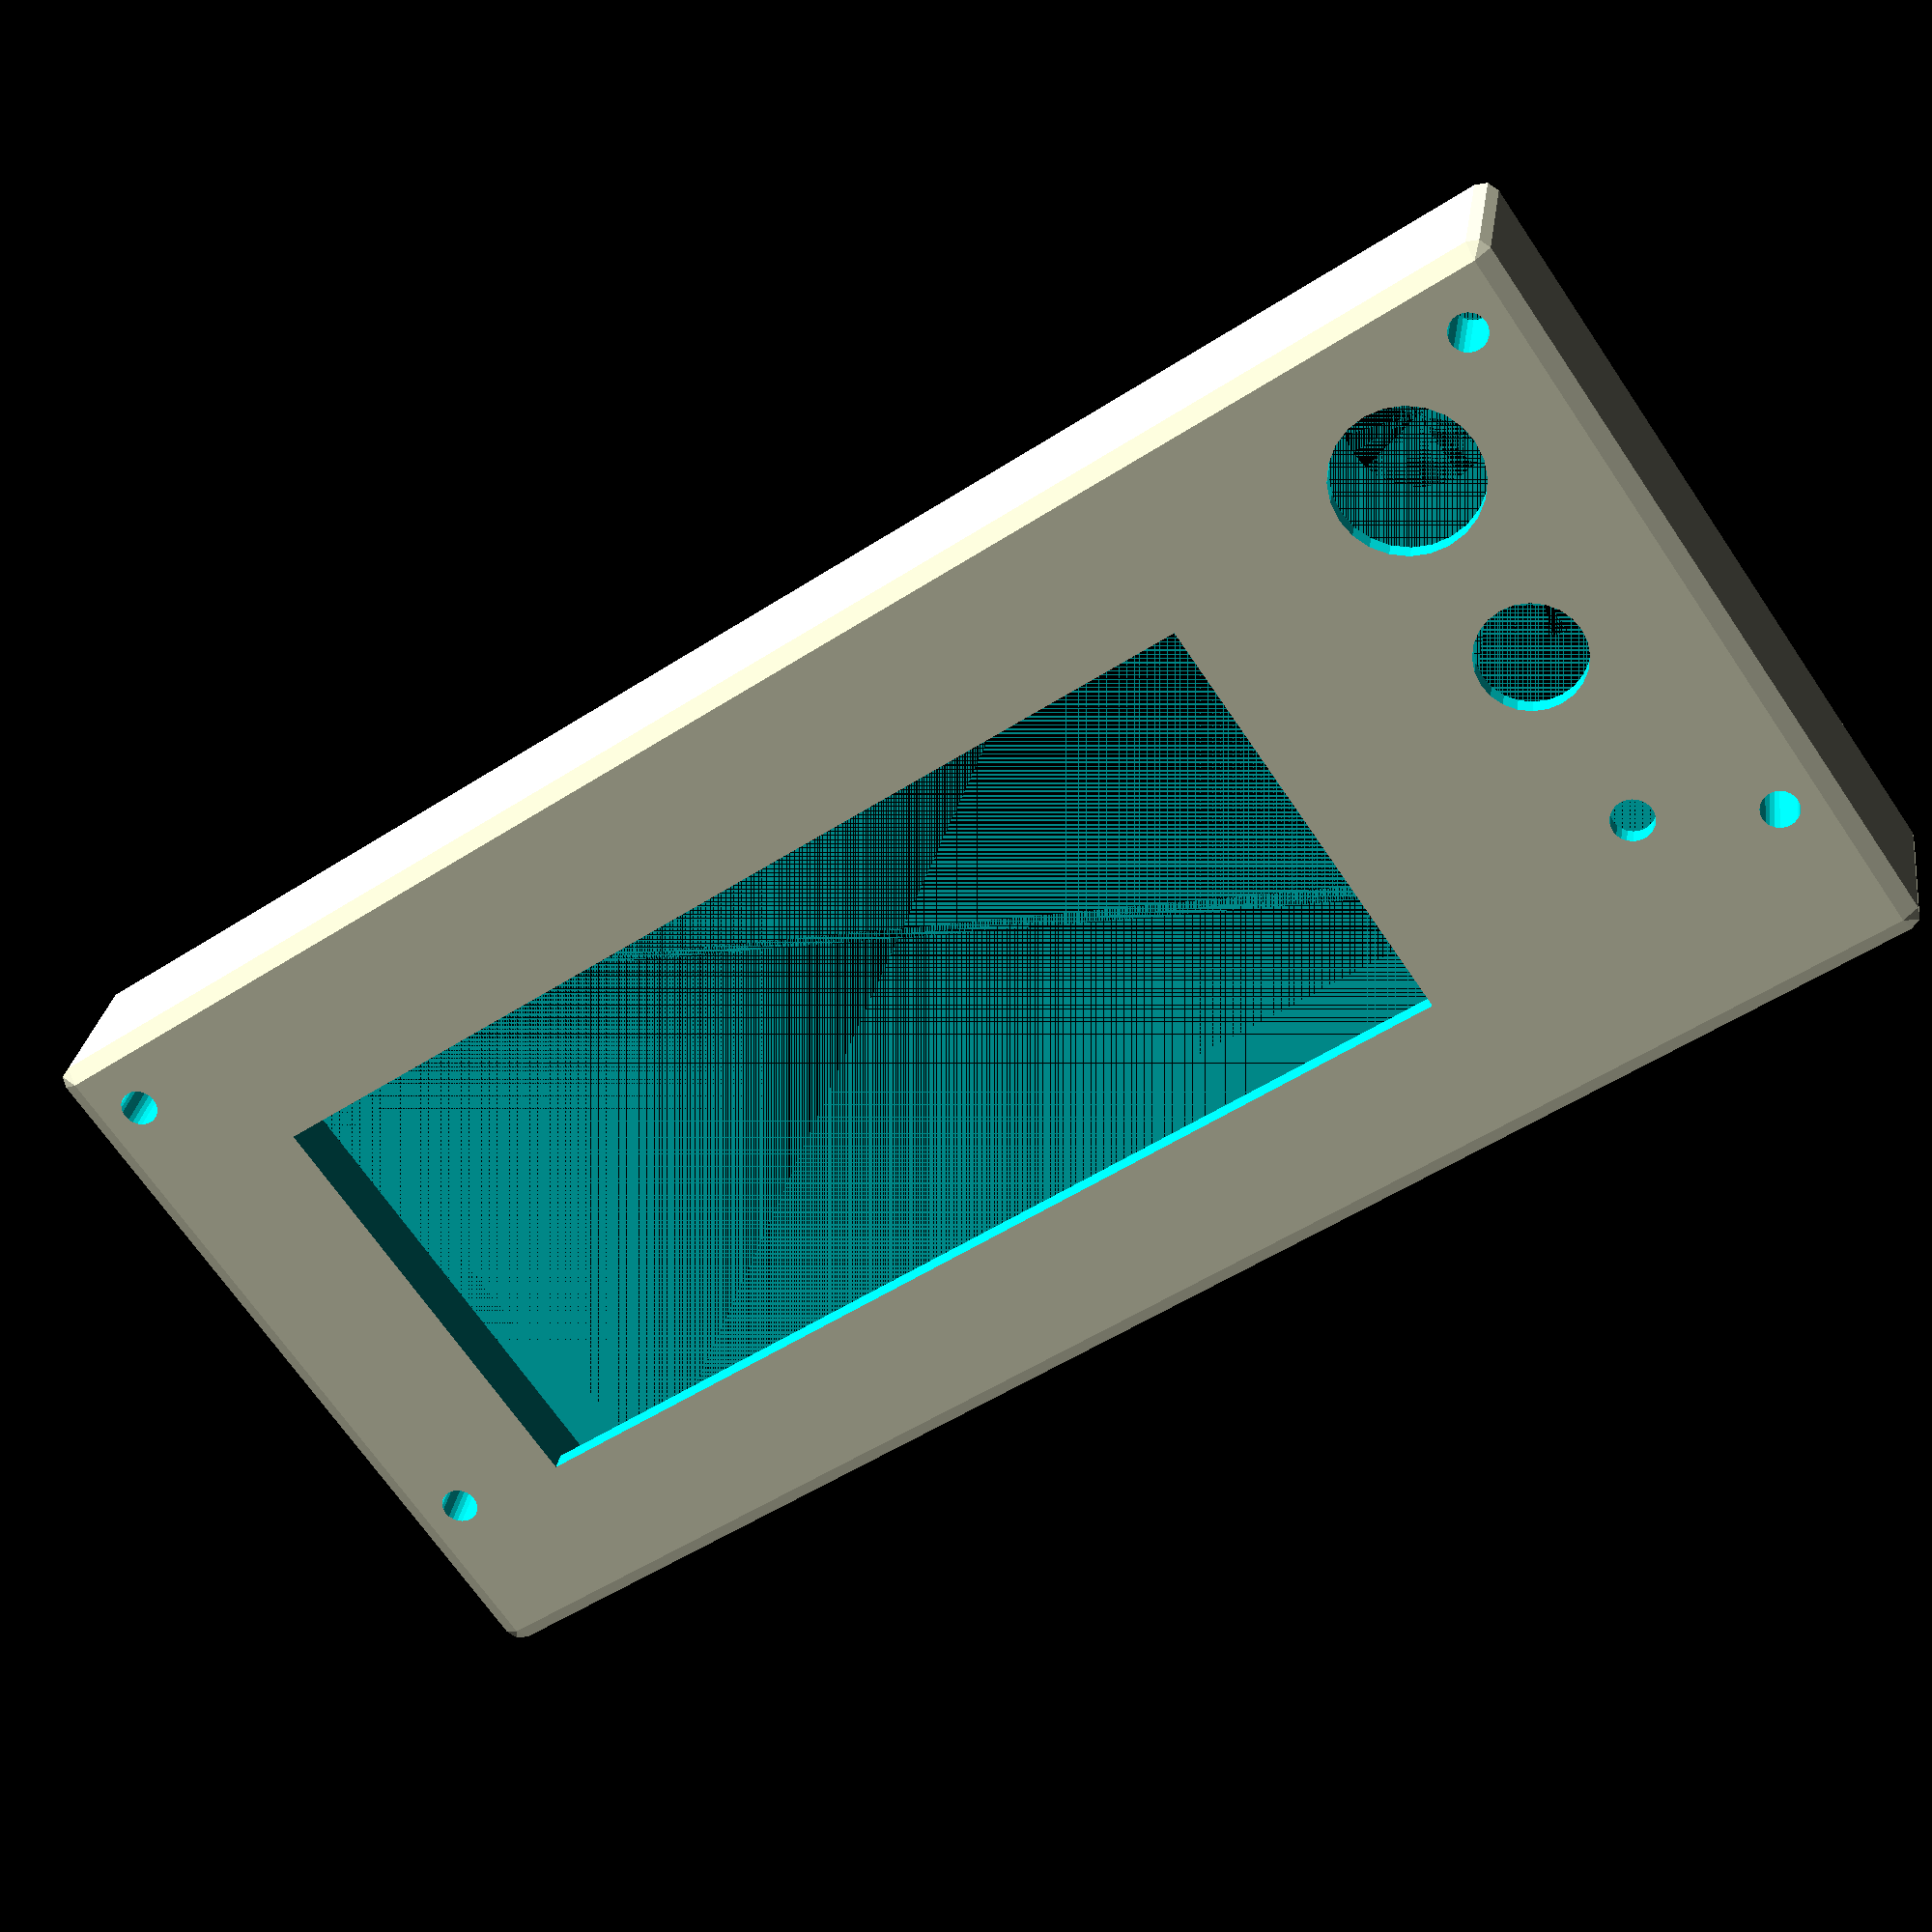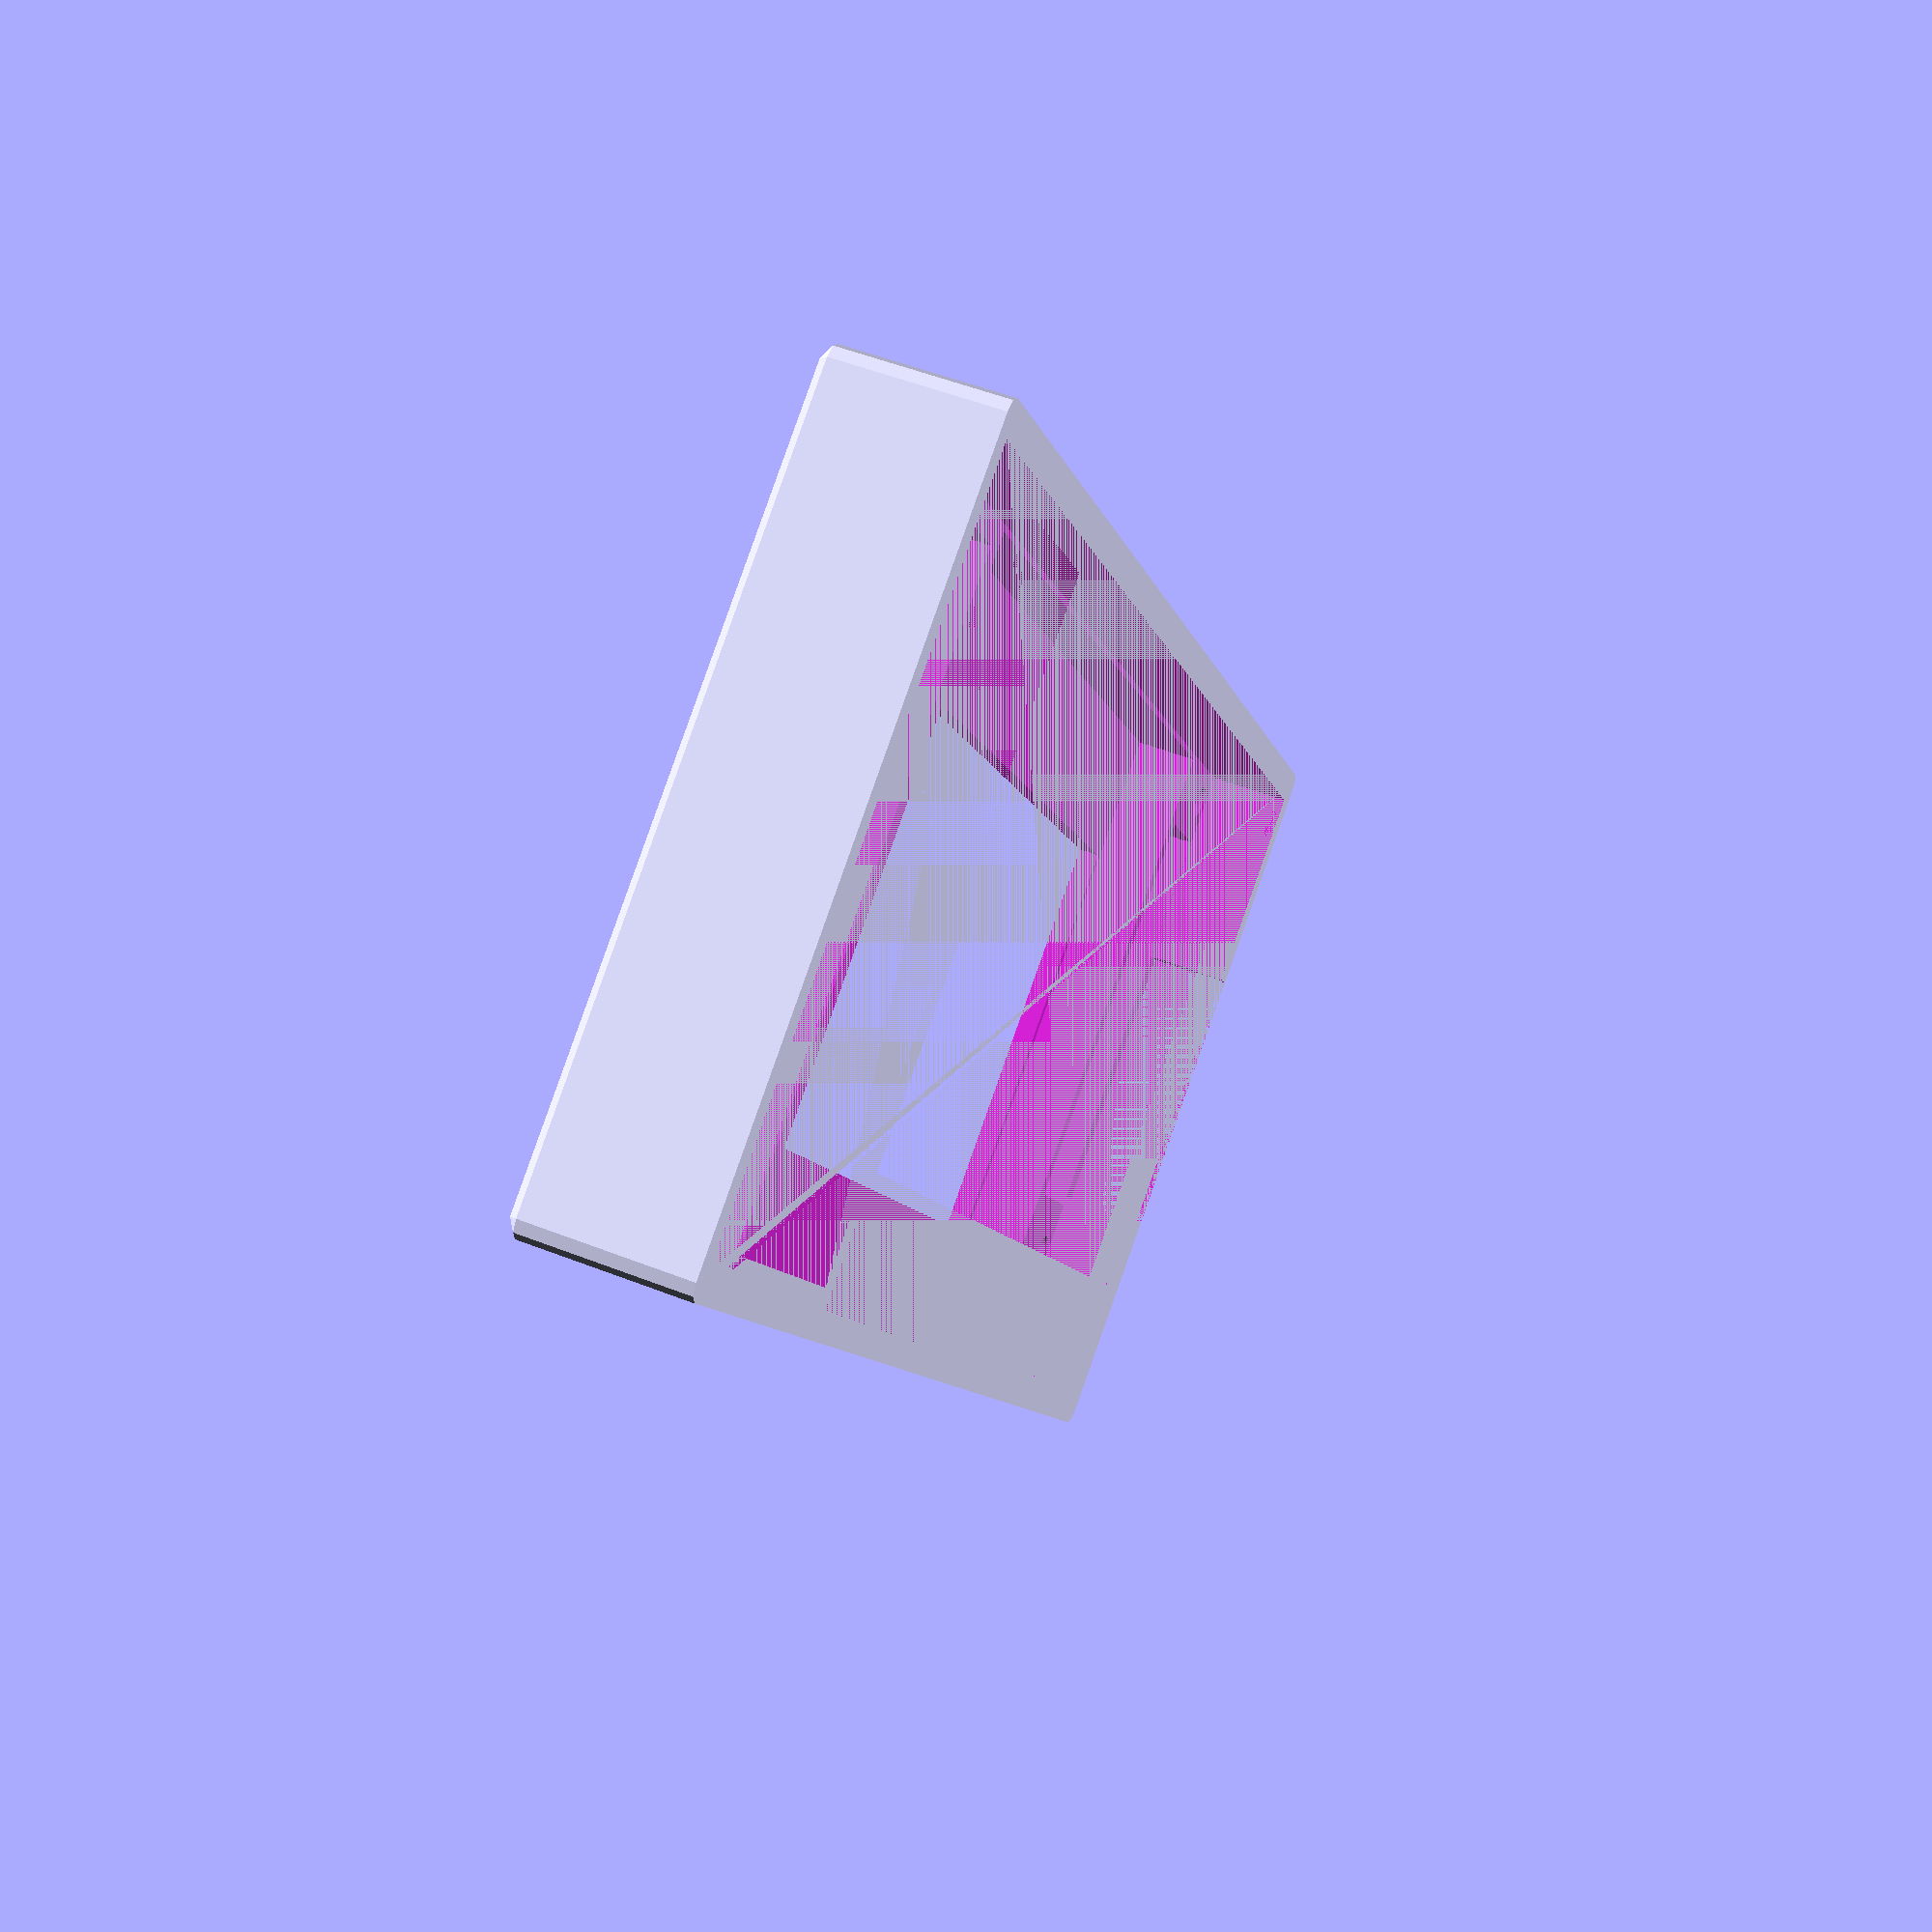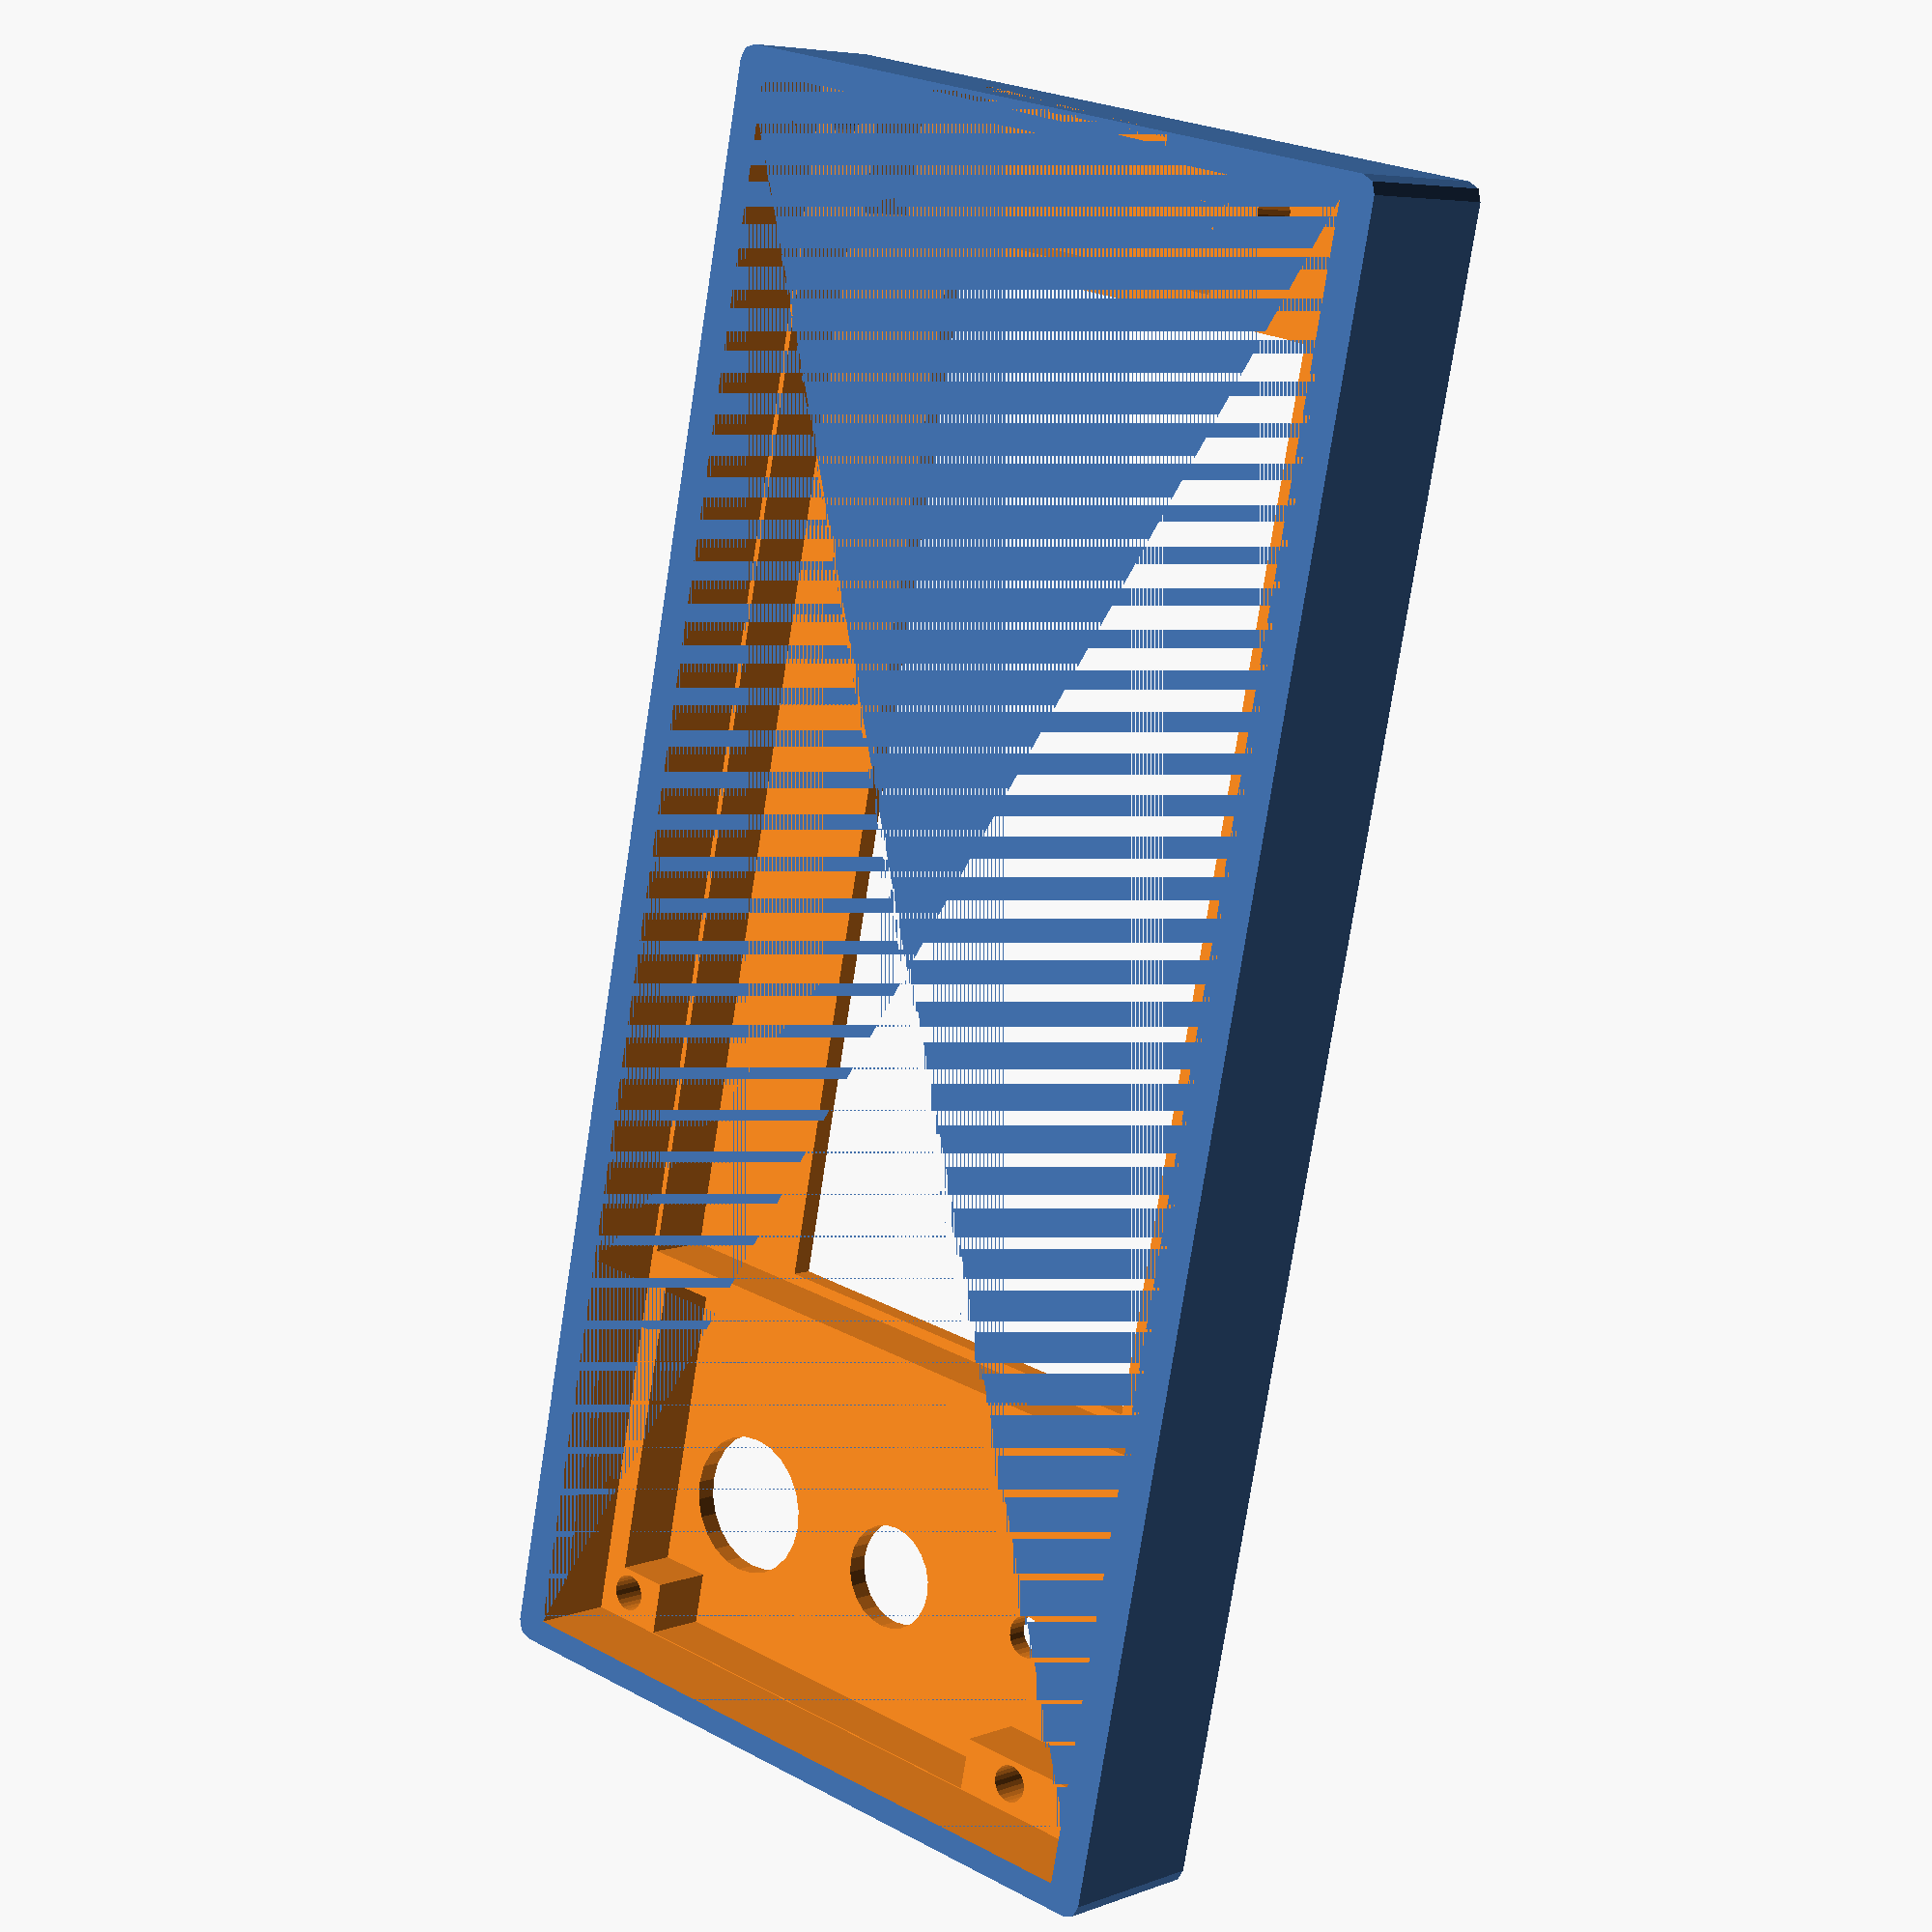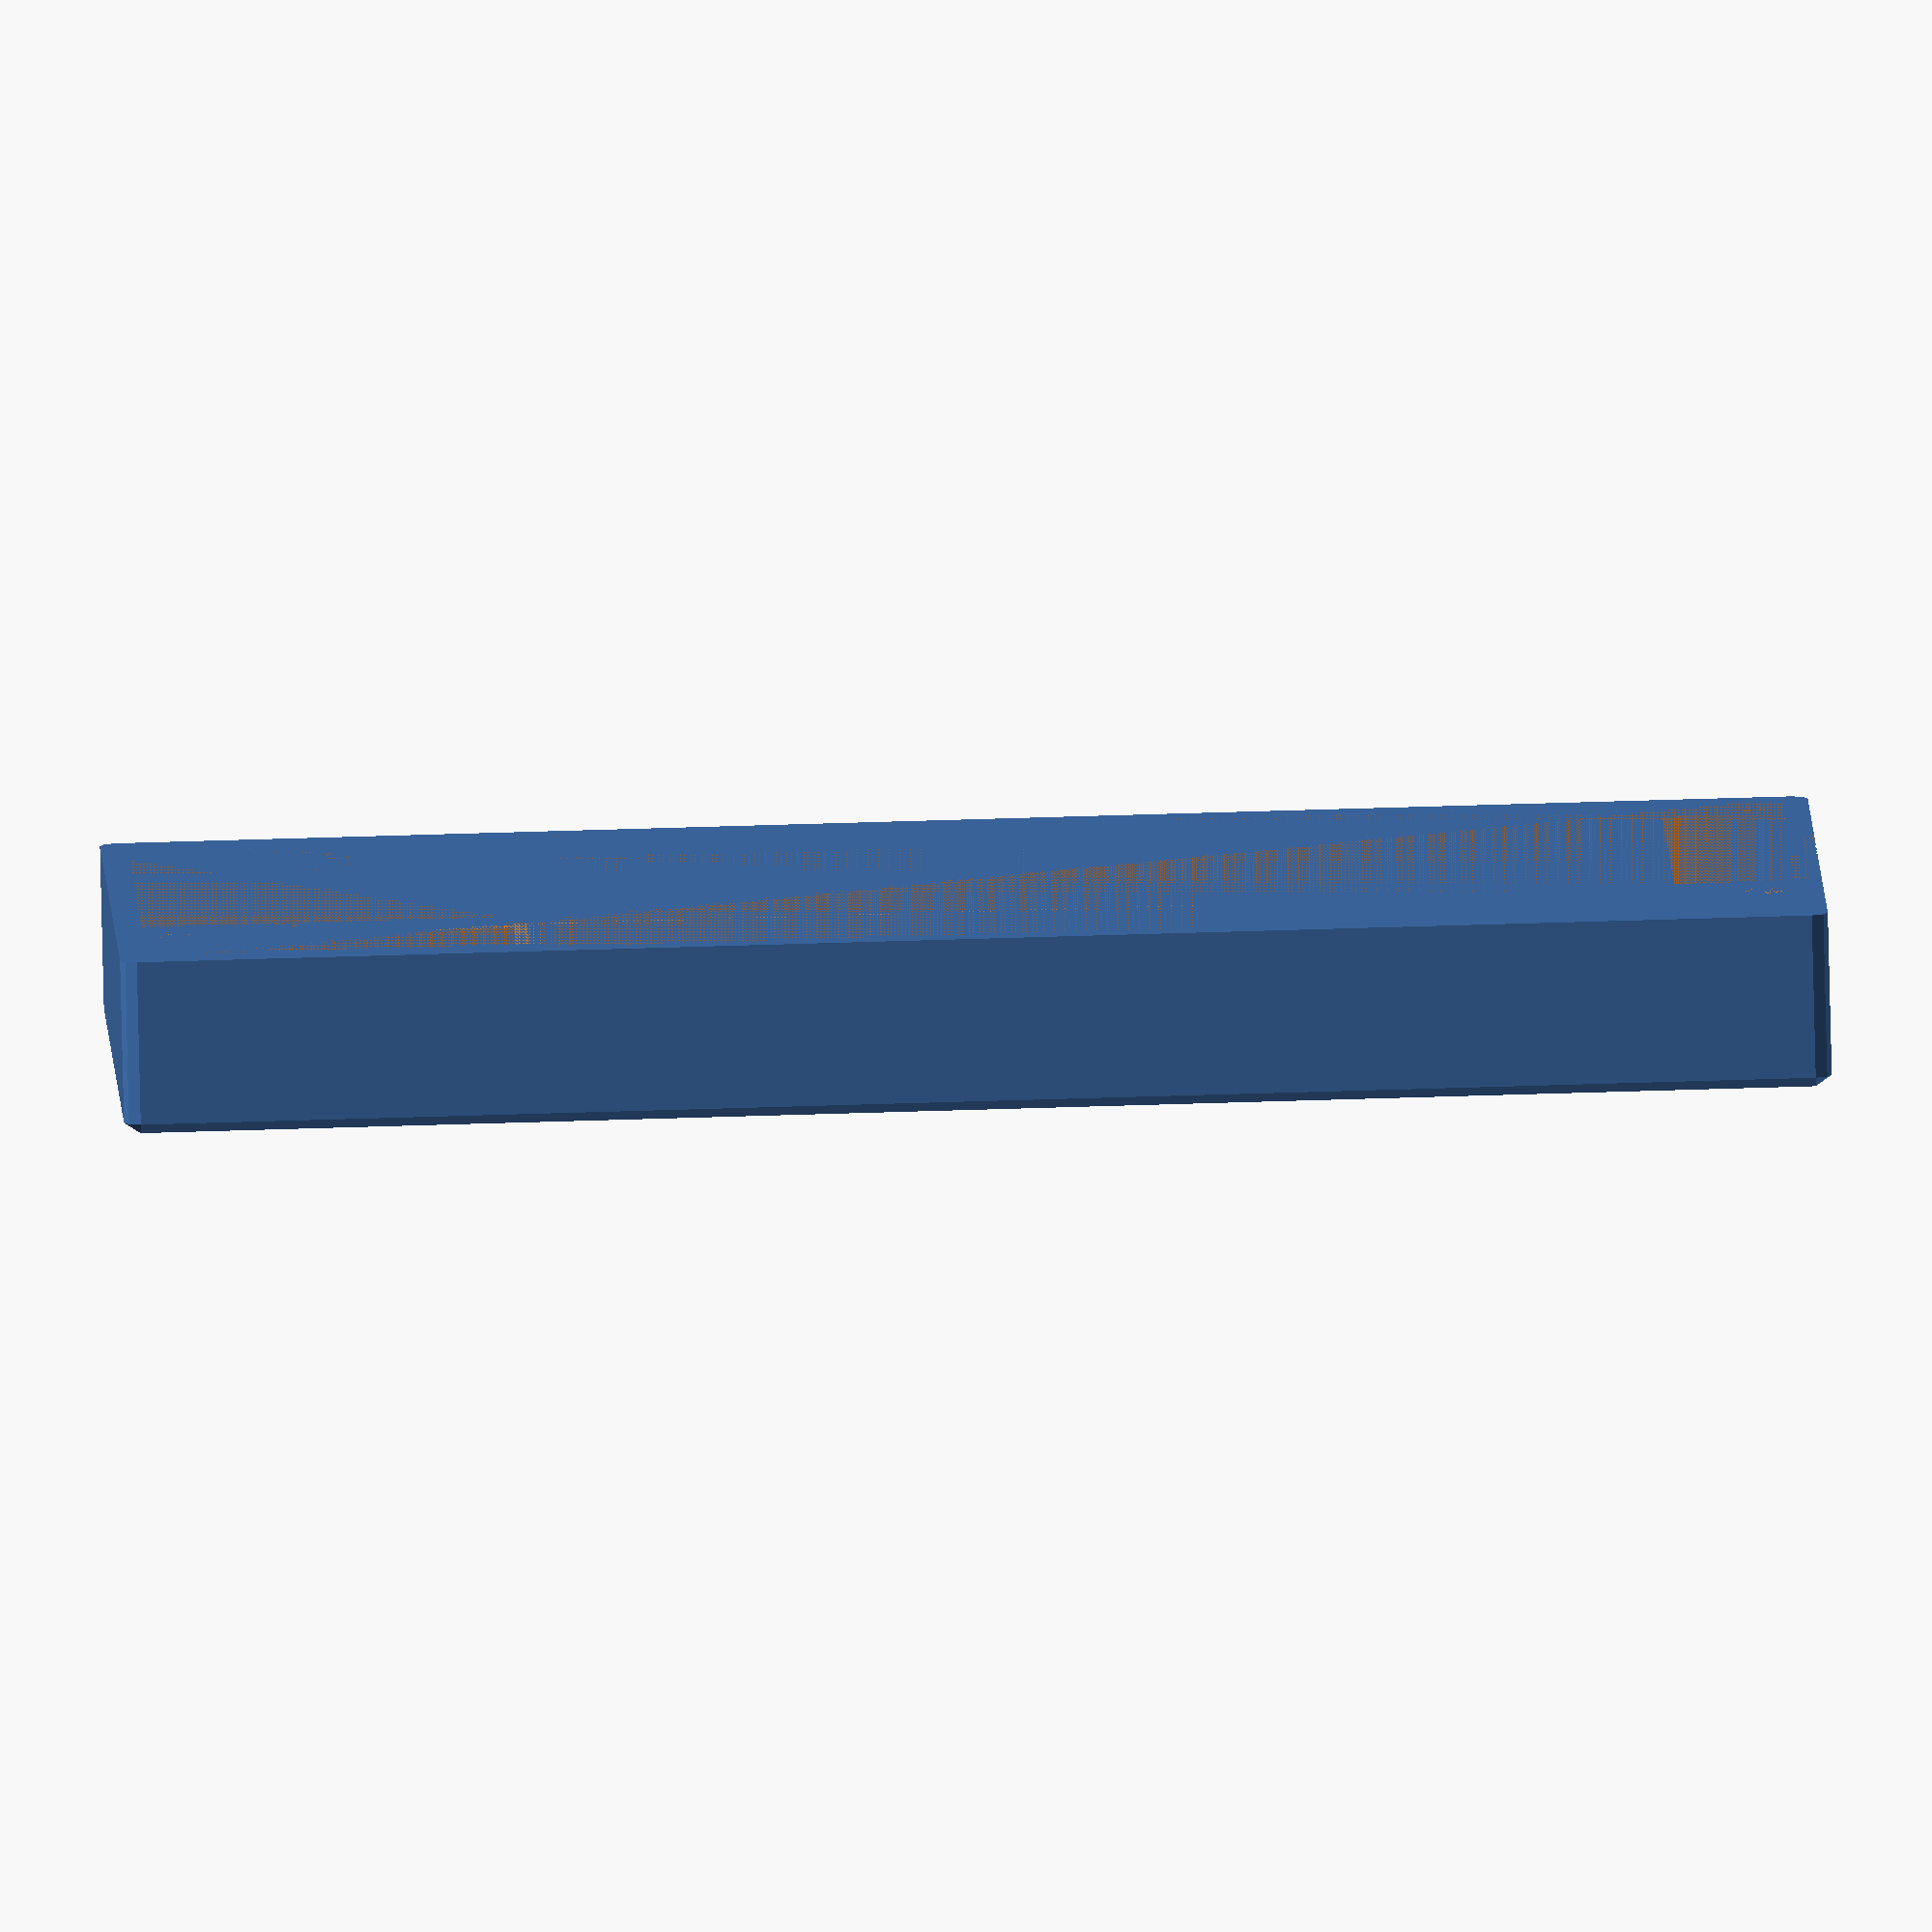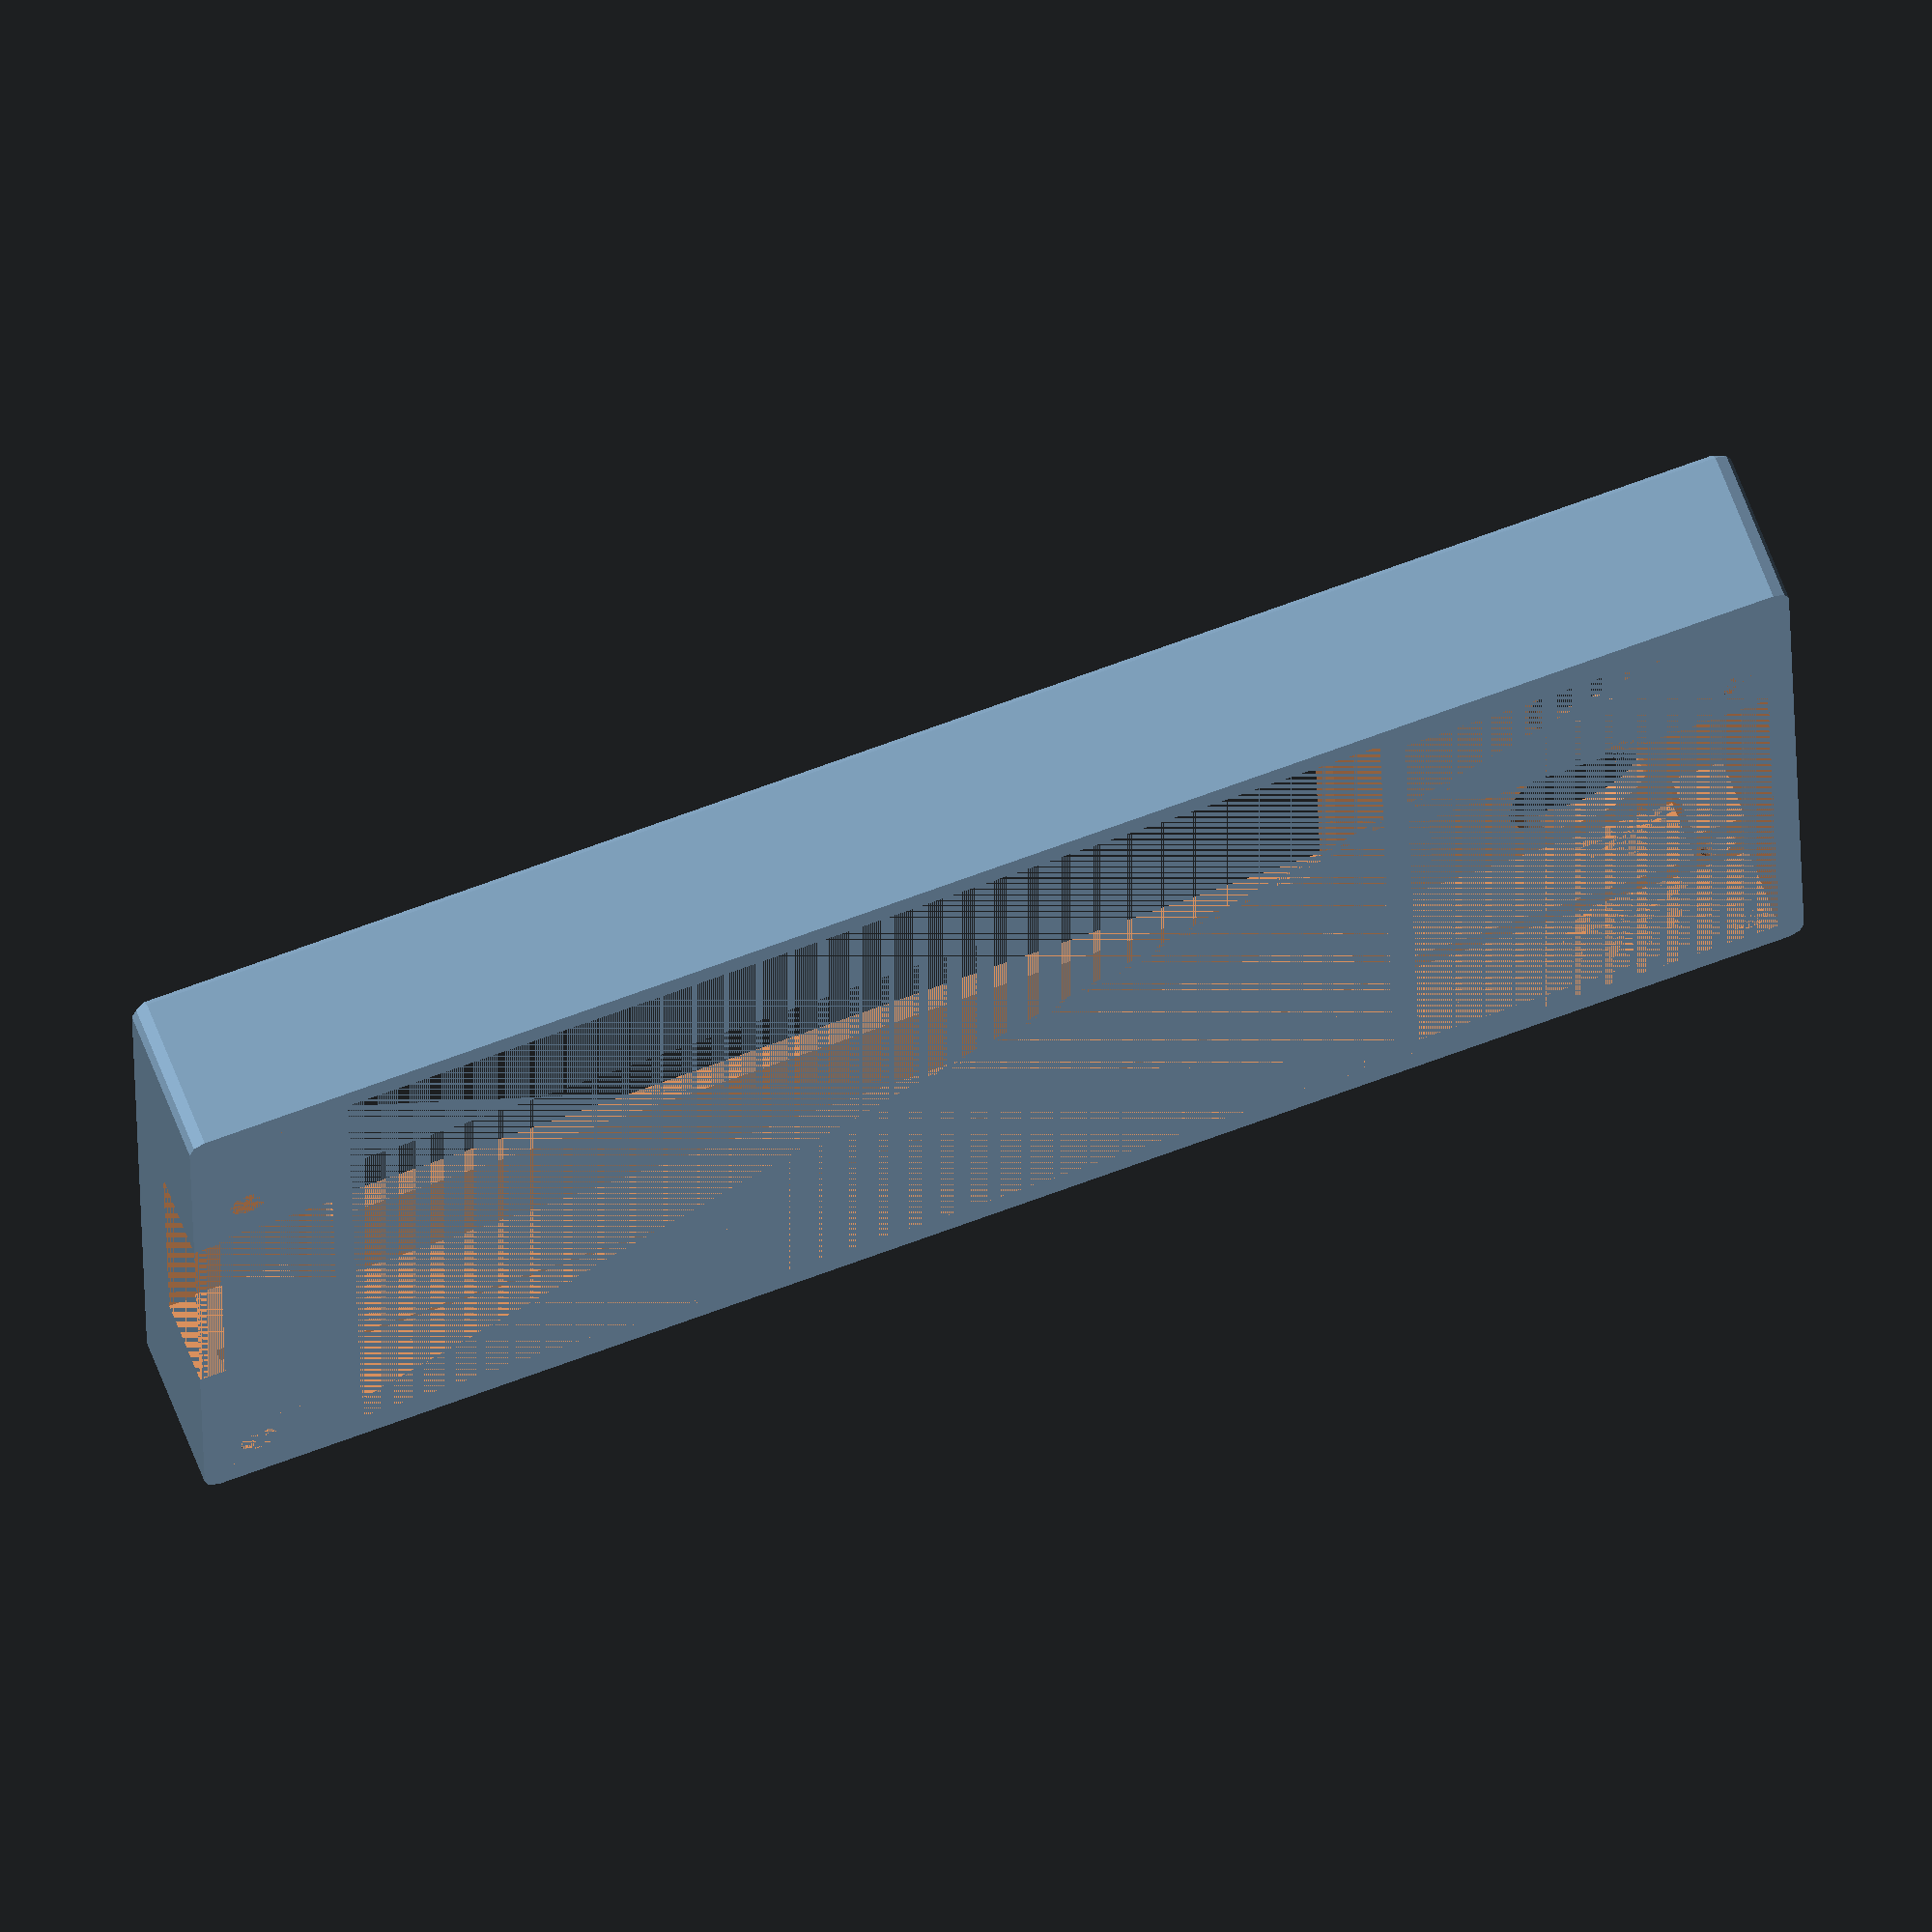
<openscad>
// LCD 2004
$fn=24;

module lcd2004()
{
	difference()
	{
		// Solids
		hull()
		{
			cube( [153, 70, 16] );
			translate([153,70,0]) cylinder(r=1.5,h=15,$fn=8);
			translate([153,0,0]) cylinder(r=1.5,h=15,$fn=8);
			translate([0,0,0]) cylinder(r=1.5,h=15,$fn=8);
			translate([0,70,0]) cylinder(r=1.5,h=15,$fn=8);
		}
		
		// Holes

		// LCD display
		translate([14.9,13.4, 0]) cube([98.7,41.7,17]);
		// LCD pcb
		translate([13.9,1.15,0]) cube([100.7,66.7,14]);
		// Master pcb 
		translate([0.9,1.9,0]) cube([151.2,66.5,8]);
		// SD Slot
		translate([-1.5,20.9,0]) cube([2.5,27.2,8]);
	
		// Mounting screw holes
		translate([149.3,65,0]) cylinder(r=1.75,h=17);
		translate([3.9,14.5,0]) cylinder(r=1.75,h=17);
		translate([149.3,14.5,0]) cylinder(r=1.75,h=17);
		translate([3.9,65,0]) cylinder(r=1.75,h=17);
	
		// Rotary encoder
		translate([138.5,37.5,0]) cylinder(r=5,h=17);
		// Beeper
		translate([138,56.5,0]) cylinder(r=6.75,h=178);
		// Reset
		translate([138,20,0]) cylinder(r=2,h=17);
	
		// Material Savings
		translate([117,3,0]) cube([30,63,14]);
		translate([119,20,0]) cube([33,41,14]);
		translate([1,20,0]) cube([11,41,14]);
	}
}

// Center and Flip
rotate([180,0,0]) translate([-75,-35,-16]) 
	lcd2004();
</openscad>
<views>
elev=152.8 azim=34.5 roll=351.9 proj=p view=wireframe
elev=128.1 azim=58.6 roll=247.0 proj=p view=solid
elev=174.0 azim=281.7 roll=138.9 proj=p view=solid
elev=261.4 azim=358.5 roll=178.6 proj=o view=solid
elev=295.6 azim=358.8 roll=339.4 proj=o view=solid
</views>
